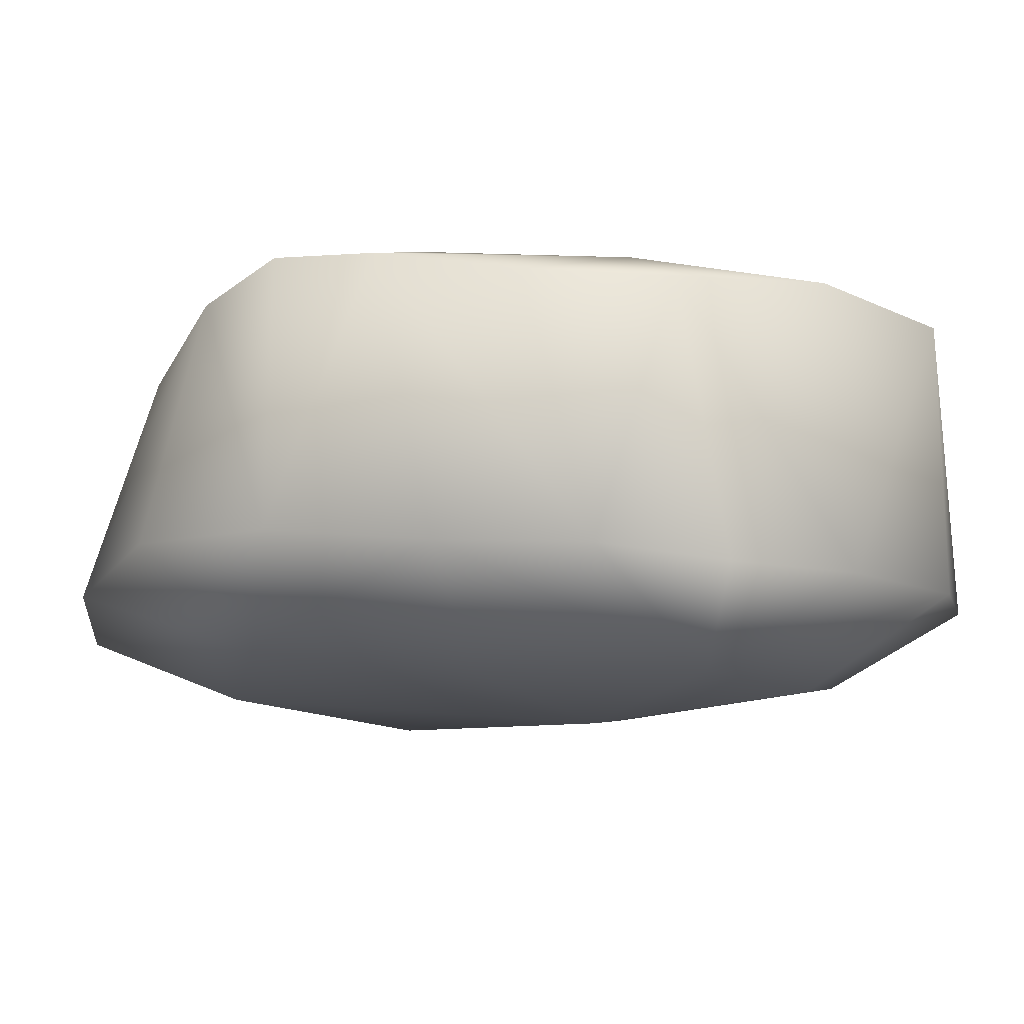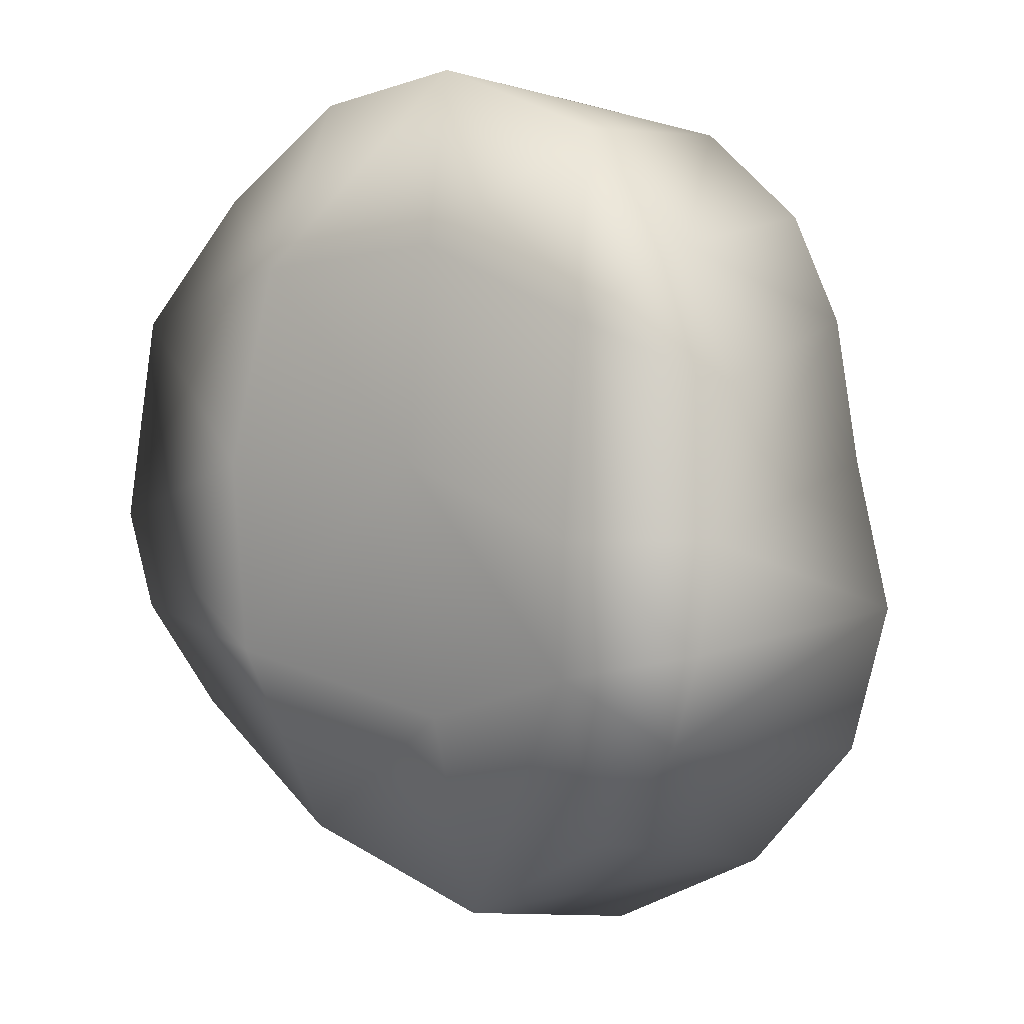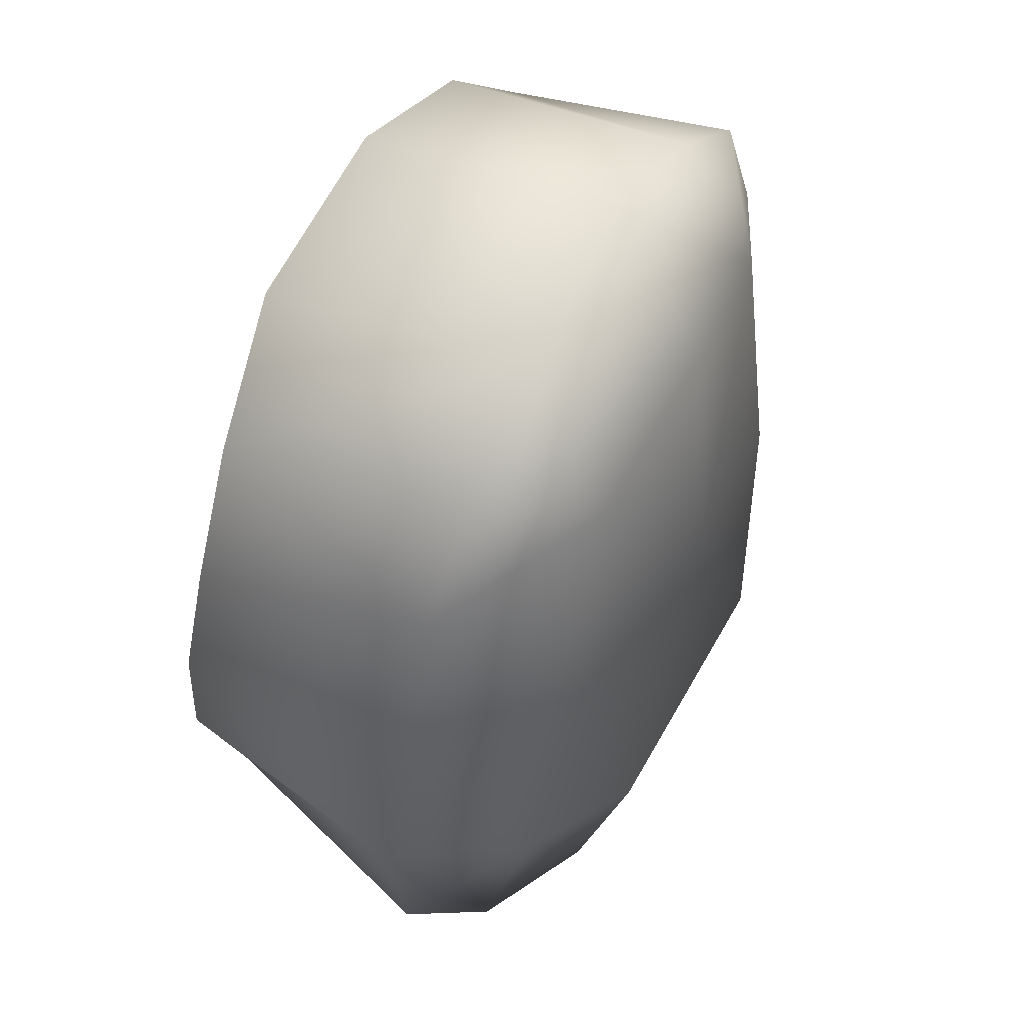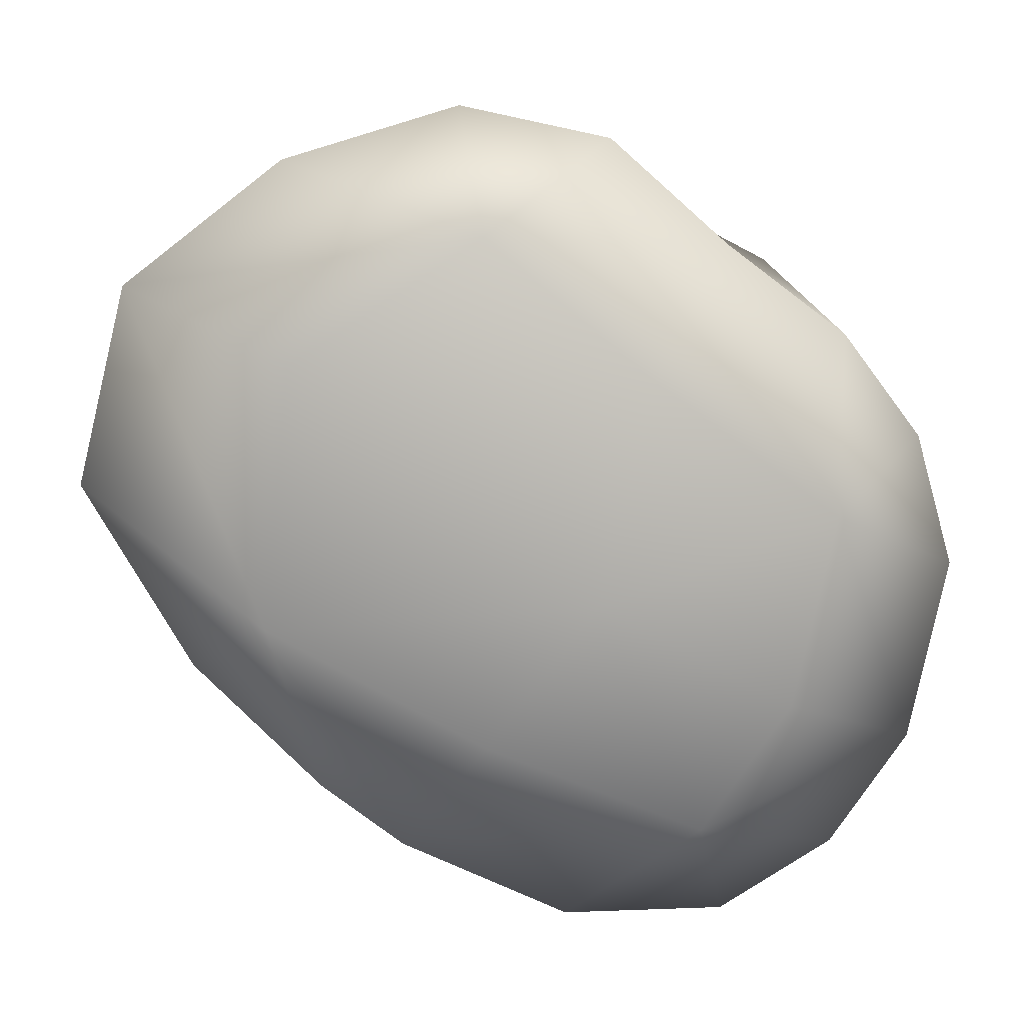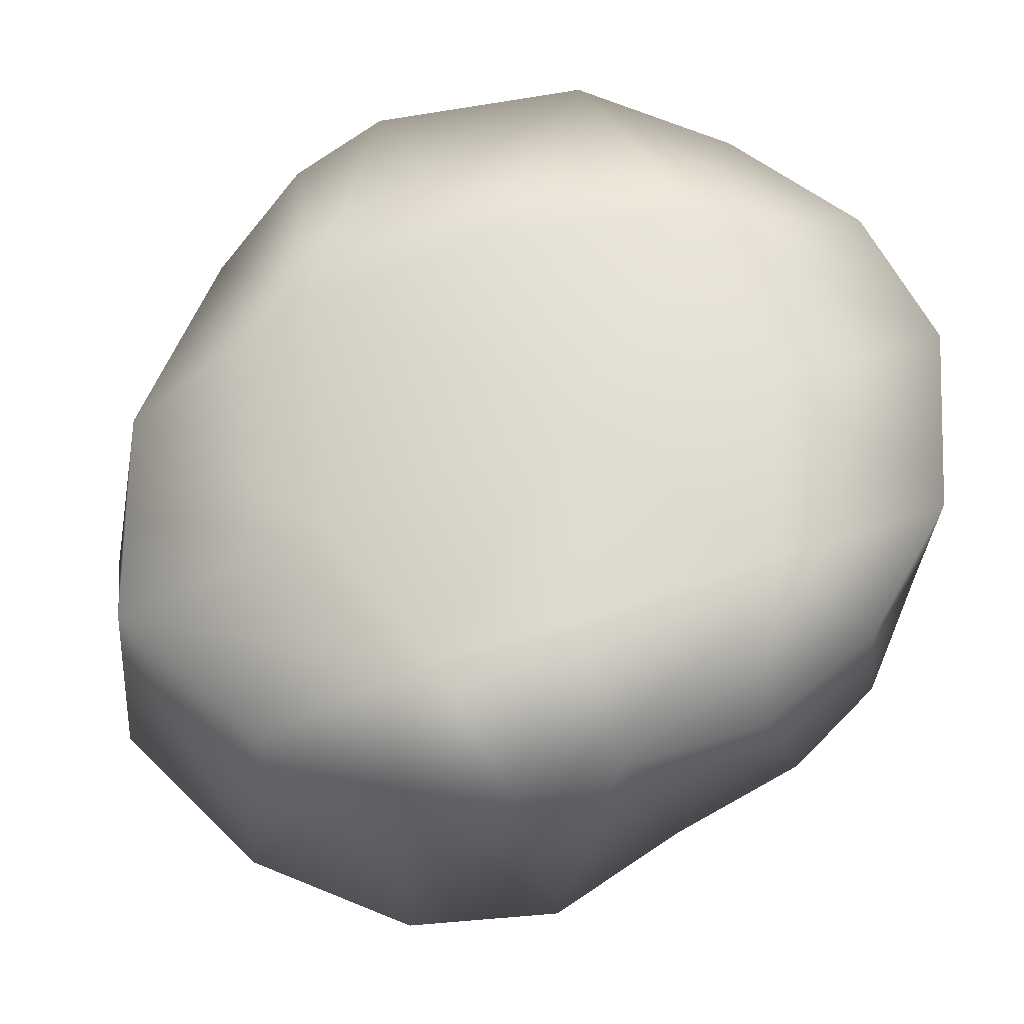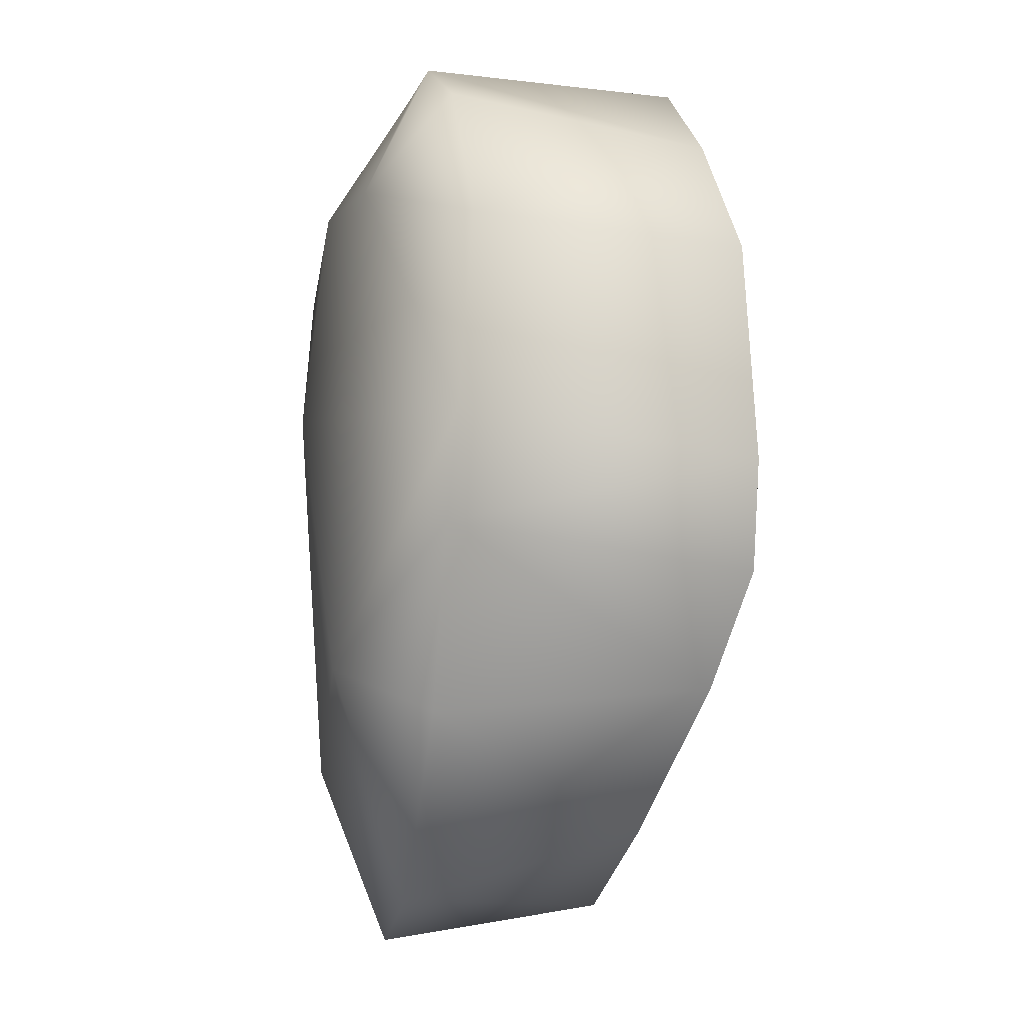
<metadata>
{"format":"obj","ext":"obj","renderer":"f3d","projection":"perspective","resolution":1024,"background":"white","views":[{"elev":-11.3,"azim":-69.5,"up":"+Y"},{"elev":2.6,"azim":-147.4,"up":"+Z"},{"elev":45.9,"azim":-60.1,"up":"+Z"},{"elev":-75.4,"azim":-116.5,"up":"+Y"},{"elev":69.0,"azim":-109.4,"up":"+Y"},{"elev":-8.5,"azim":80.3,"up":"+Z"}]}
</metadata>
<code>
v -0.6856 -9.39 0.4951
v -0.9342 4.638 -0.5451
v 5.203 -8.648 -0.4198
v -0.8787 3.079 -8.933
v -7.071 5.105 -2.854
v -1.444 4.194 6.383
v 6.327 4.493 -0.7029
v 9.093 2.308 -9.152
v 12.22 3.05 -2.584
v 7.748 2.613 8.252
v -1.157 2.681 12.09
v -9.88 2.546 6.16
v -11.49 3.762 -2.774
v -9.862 3.22 -9.219
v -0.8667 0.7202 -15.8
v -2.627 -6.195 -16.98
v 7.755 -5.981 -9.829
v -12.16 -4.764 -10.03
v -12.09 -5.216 -0.5862
v -9.457 -5.911 7.577
v -0.4253 -5.761 12.16
v 7.815 -5.486 9.592
v 10.46 -5.635 -0.9666
v -3.061 -8.394 -11.31
v -7.657 -8.501 -1.038
v -0.3606 -8.616 7.53
v -9.181 -7.716 -7.669
v -6.414 -8.589 5.957
v 4.853 -7.906 7.109
v 4.739 -8.76 -8.355
v -6.721 4.642 -7.139
v -6.975 4.214 3.889
v 4.624 4.548 5.762
v 6.423 3.745 -7.049
v 11.16 3.141 -5.792
v 11.2 2.919 4.12
v 3.664 2.496 11.29
v -6.66 2.844 9.857
v -11.48 2.758 1.92
v -11.18 4.07 -6.22
v -6.453 1.765 -12.73
v 5.487 0.8415 -13.43
v 3.776 -6.302 -15.55
v -8.274 -5.546 -14.24
v -13.37 -4.849 -5.344
v -11.23 -5.446 4.049
v -6.236 -5.927 10.51
v 3.971 -5.737 11.66
v 10.42 -5.204 5.084
v 9.72 -5.875 -4.291
g Deco_Rock_02
f 17 43 42 8
f 43 16 15 42
f 15 16 44 41
f 44 18 14 41
f 14 18 45 40
f 45 19 13 40
f 13 19 46 39
f 46 20 12 39
f 12 20 47 38
f 47 21 11 38
f 11 21 48 37
f 48 22 10 37
f 10 22 49 36
f 49 23 9 36
f 9 23 50 35
f 50 17 8 35
f 27 24 1 25
f 28 25 1 26
f 29 26 1 3
f 30 3 1 24
f 2 4 31 5
f 31 4 15 41
f 31 41 14 40
f 5 31 40 13
f 2 5 32 6
f 32 5 13 39
f 32 39 12 38
f 6 32 38 11
f 2 6 33 7
f 33 6 11 37
f 33 37 10 36
f 7 33 36 9
f 2 7 34 4
f 34 7 9 35
f 4 34 42 15
f 34 35 8 42
f 16 43 30 24
f 27 44 16 24
f 18 44 27 45
f 19 45 27 25
f 28 46 19 25
f 20 46 28 47
f 21 47 28 26
f 29 48 21 26
f 22 48 29 49
f 23 49 29 3
f 30 50 23 3
f 17 50 30 43

</code>
